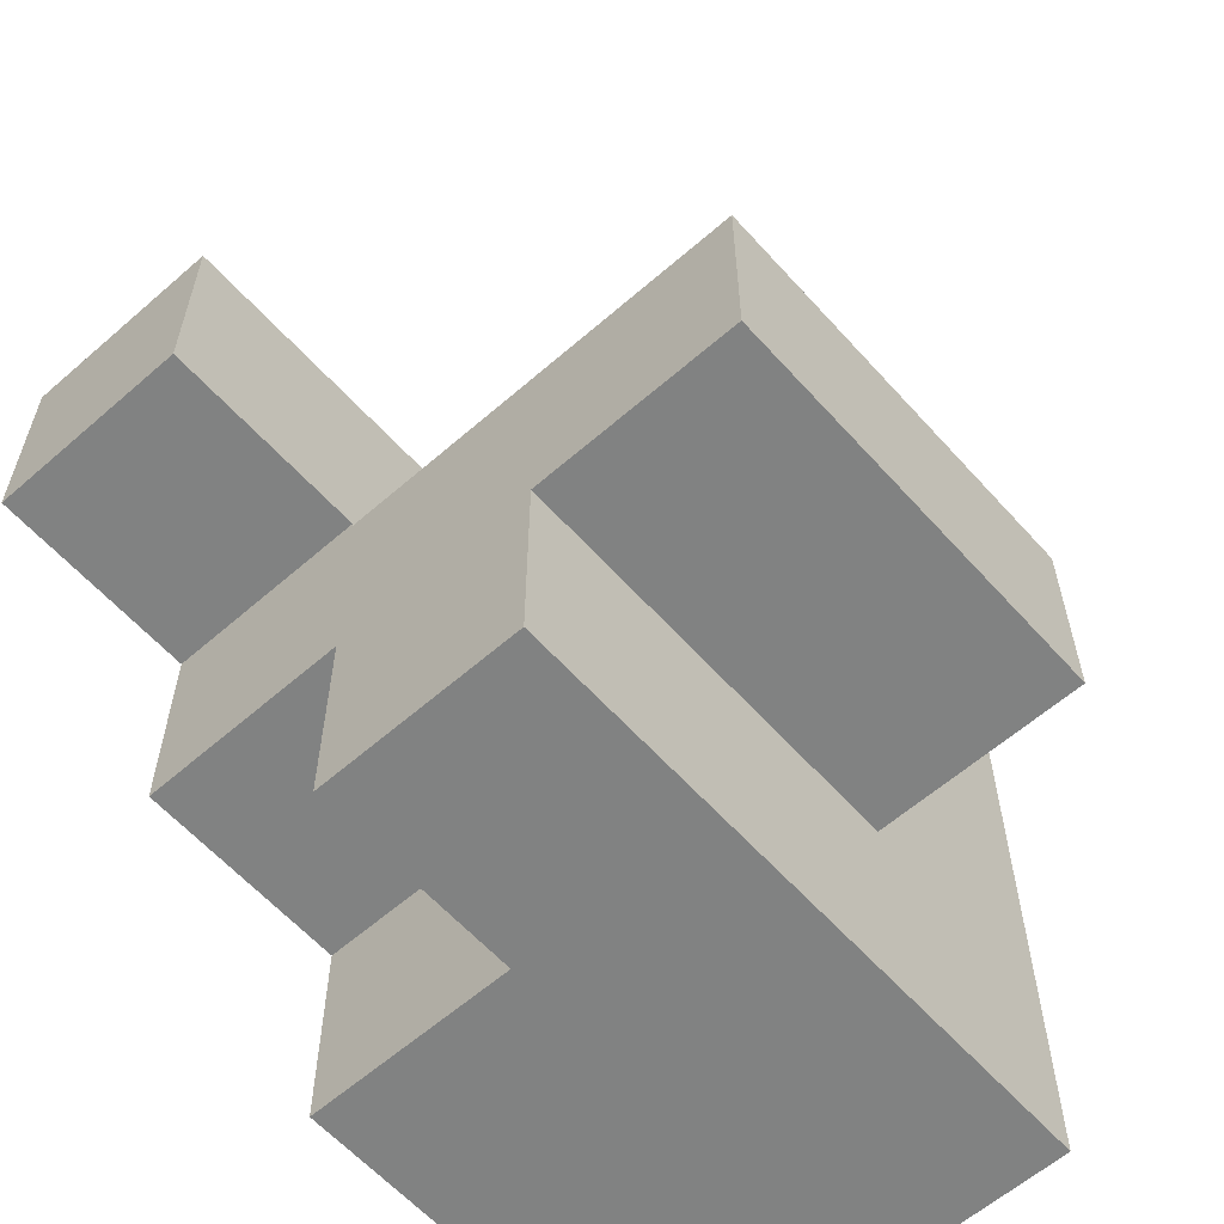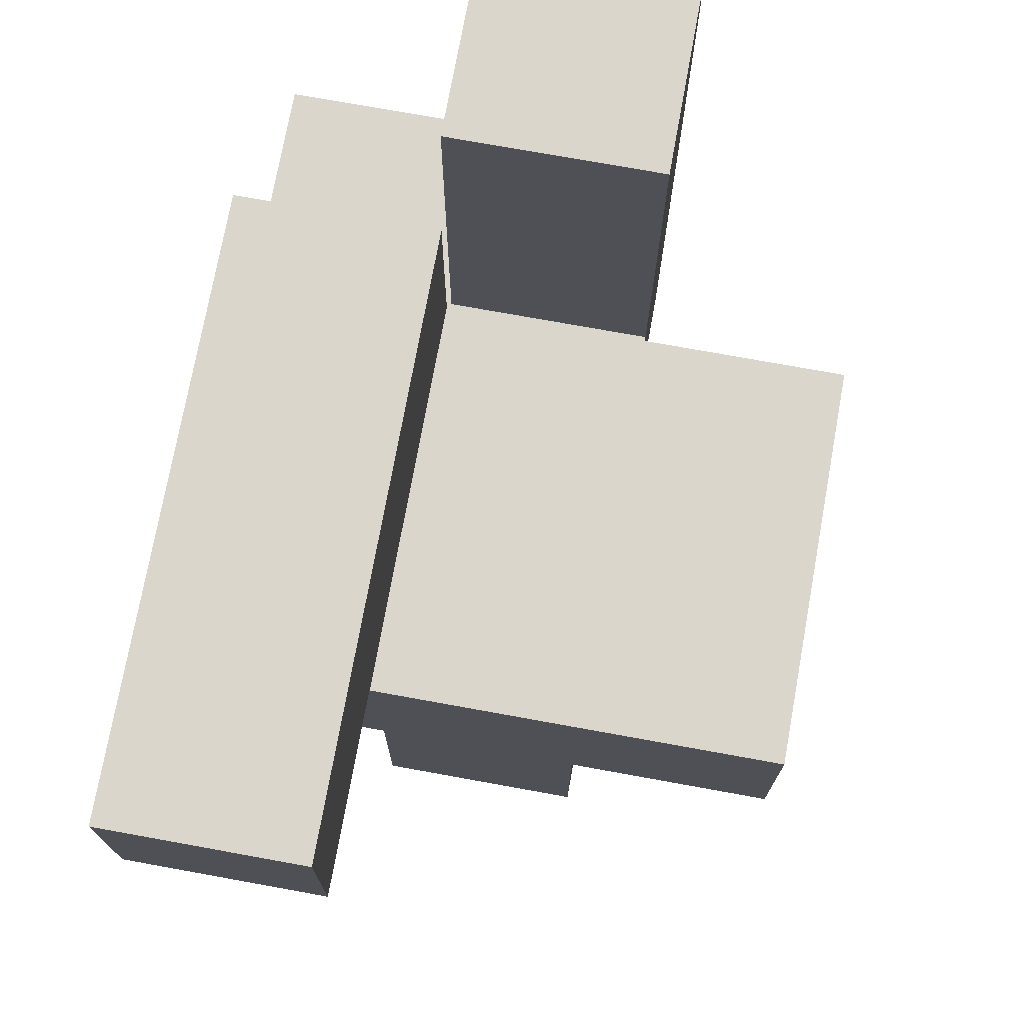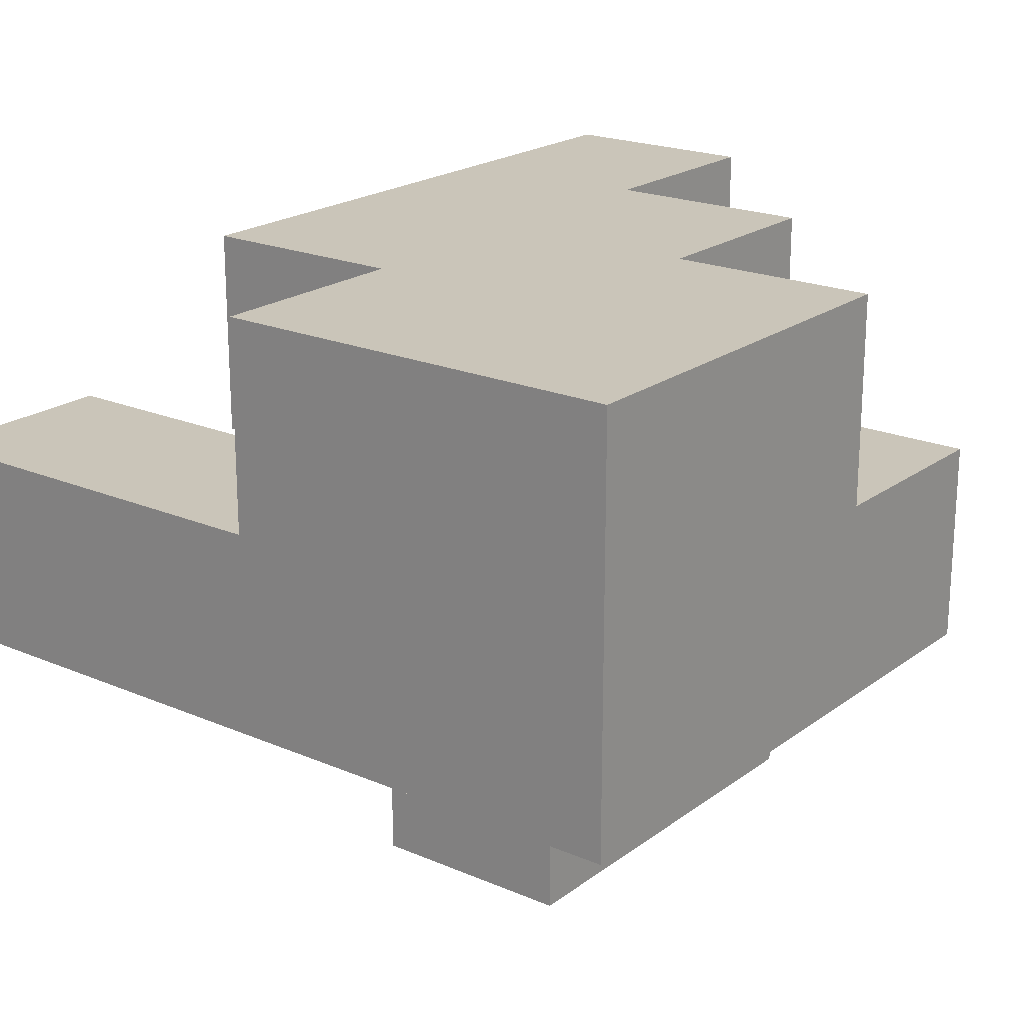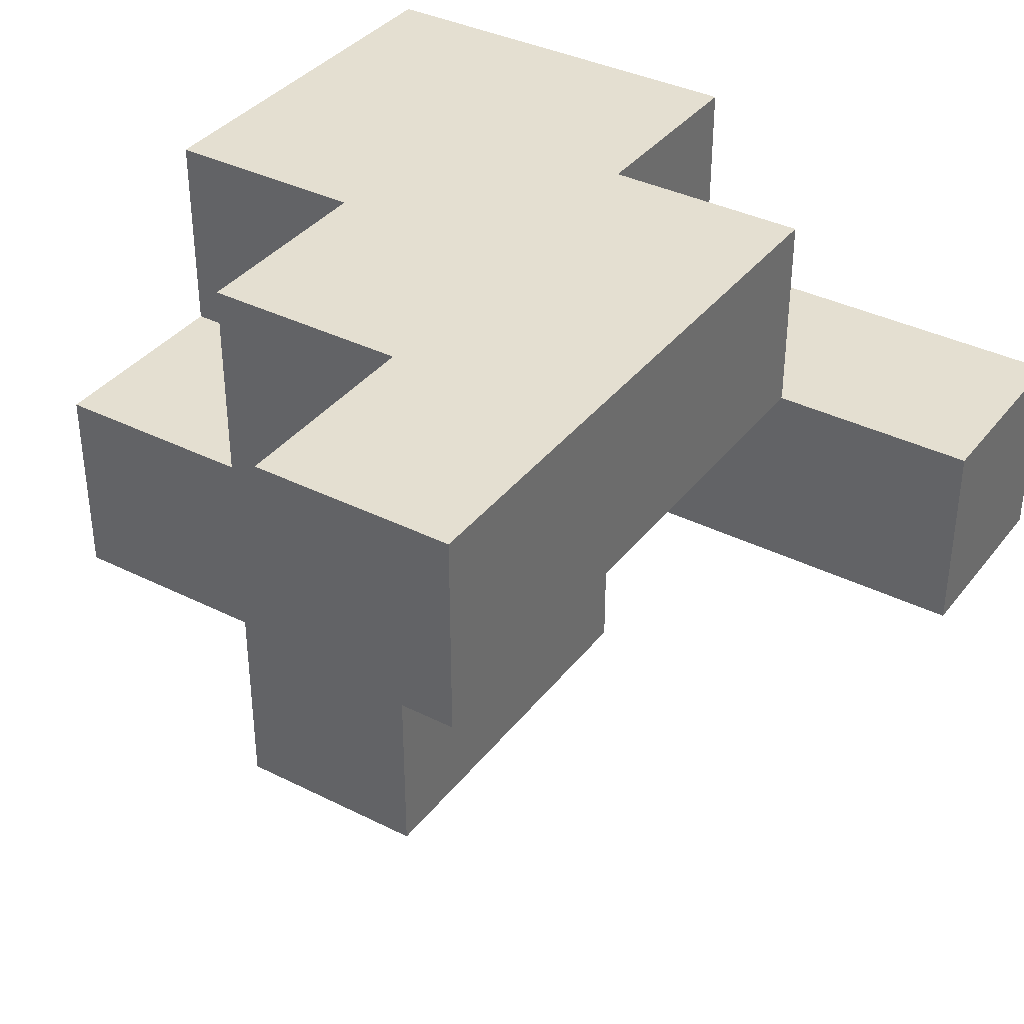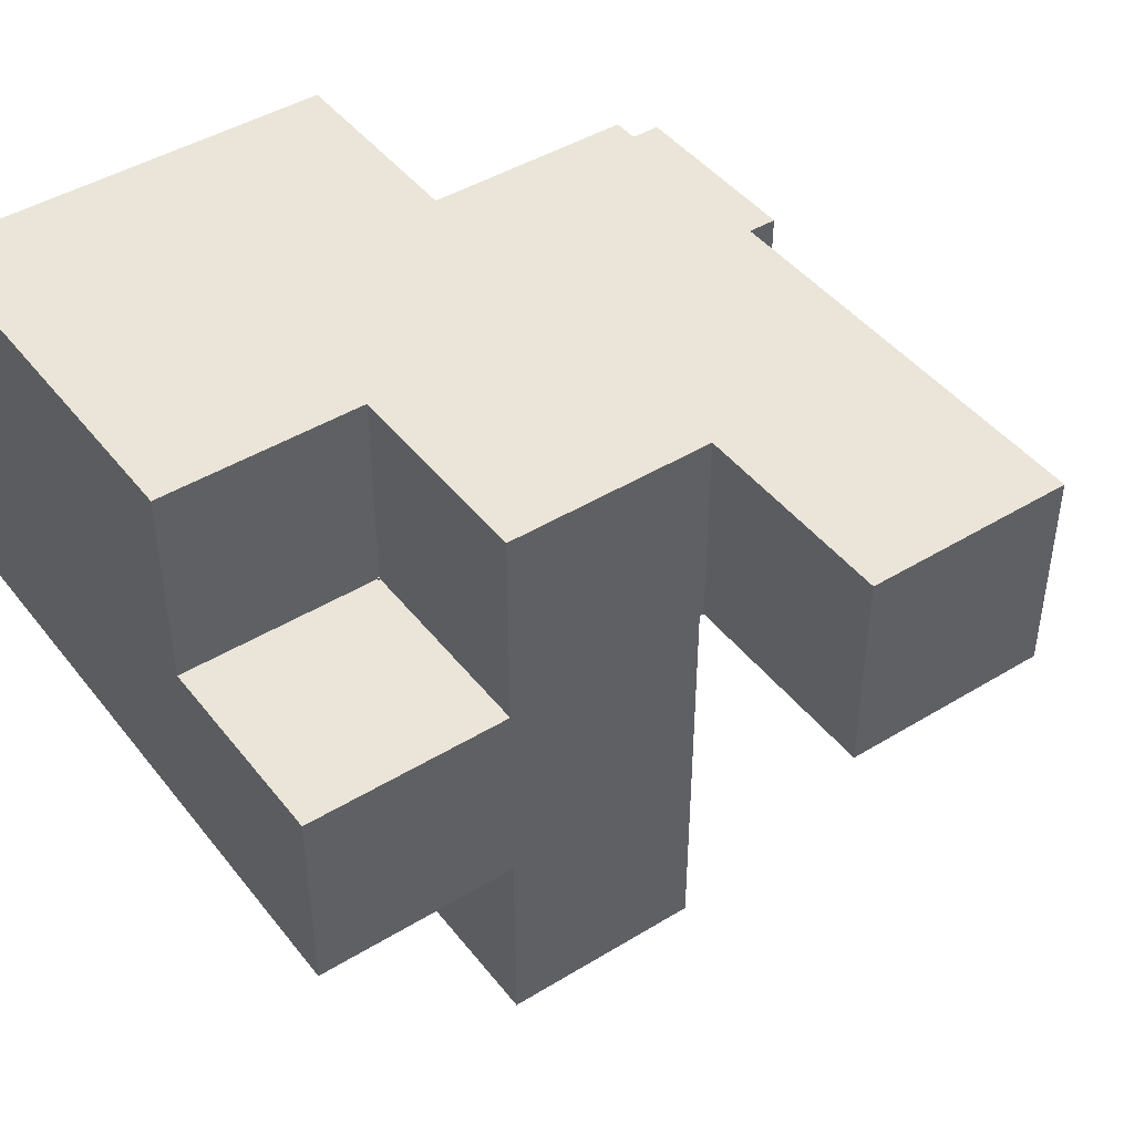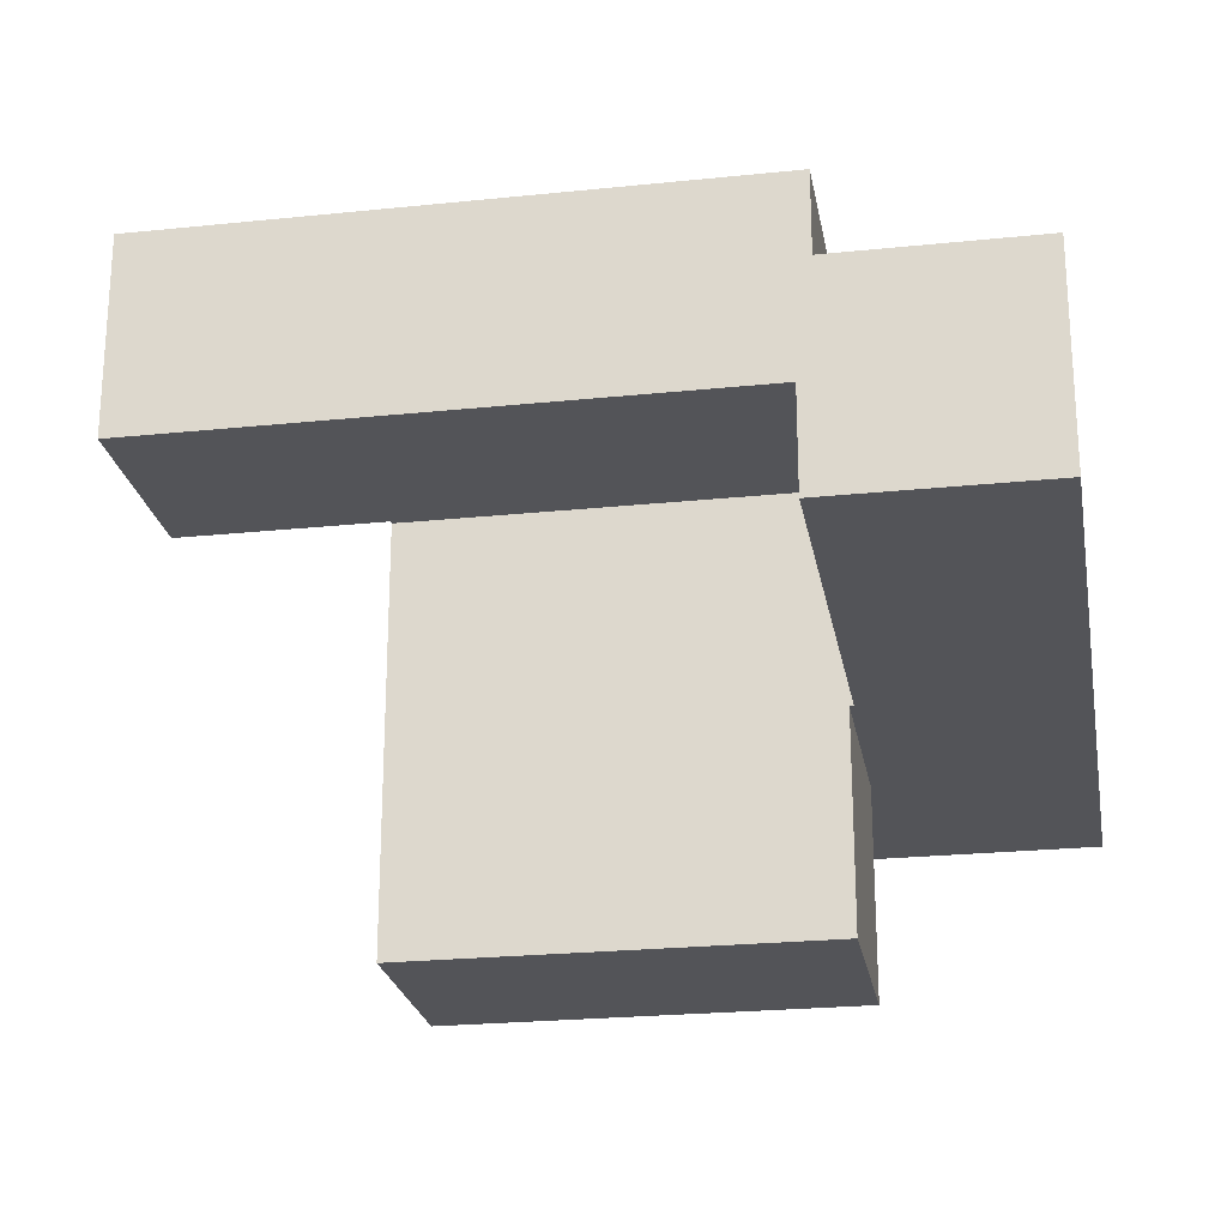
<metadata>
{"format":"obj","ext":"obj","renderer":"f3d","projection":"perspective","resolution":1024,"background":"white","views":[{"elev":-60.6,"azim":131.7,"up":"+Y"},{"elev":74.0,"azim":100.3,"up":"+Y"},{"elev":20.7,"azim":-52.4,"up":"+Z"},{"elev":36.8,"azim":123.0,"up":"+Z"},{"elev":44.6,"azim":54.6,"up":"+Z"},{"elev":-23.6,"azim":-170.1,"up":"+Z"}]}
</metadata>
<code>
v -0.596 -0.596 -0.196
v -0.596 -0.596 0.196
v -0.596 -0.204 0.196
v -0.596 -0.204 -0.196
v -0.596 -0.596 0.2
v -0.596 -0.204 0.2
v -0.204 -0.596 -0.196
v -0.204 -0.596 0.196
v -0.204 -0.596 0.2
v -0.2 -0.596 -0.196
v -0.2 -0.596 0.196
v -0.2 -0.596 0.2
v -0.204 -0.204 0.196
v -0.204 -0.204 -0.196
v -0.204 -0.204 0.2
v -0.2 -0.204 0.196
v -0.2 -0.204 -0.196
v -0.2 -0.204 0.2
v 0.196 -0.596 -0.196
v 0.196 -0.204 -0.196
v 0.196 -0.204 0.196
v 0.196 -0.596 0.196
v 0.196 -0.204 0.2
v 0.196 -0.596 0.2
v -0.196 -0.596 -0.196
v -0.196 -0.596 0.196
v -0.196 -0.596 0.2
v -0.196 -0.204 0.196
v -0.196 -0.204 -0.196
v -0.196 -0.204 0.2
v -0.996 -0.996 0.204
v -0.996 -0.996 0.596
v -0.996 -0.604 0.596
v -0.996 -0.604 0.204
v -0.996 -0.6 0.596
v -0.996 -0.6 0.204
v -0.996 -0.996 0.6
v -0.996 -0.604 0.6
v -0.996 -0.6 0.6
v -0.604 -0.996 0.204
v -0.604 -0.996 0.596
v -0.604 -0.996 0.6
v -0.6 -0.996 0.204
v -0.6 -0.996 0.596
v -0.6 -0.996 0.6
v -0.604 -0.604 0.204
v -0.6 -0.604 0.204
v -0.604 -0.6 0.204
v -0.6 -0.6 0.204
v -0.204 -0.996 0.596
v -0.204 -0.604 0.596
v -0.204 -0.604 0.6
v -0.204 -0.996 0.6
v -0.204 -0.6 0.596
v -0.204 -0.6 0.6
v -0.596 -0.996 0.204
v -0.596 -0.996 0.596
v -0.596 -0.996 0.6
v -0.204 -0.996 0.204
v -0.2 -0.996 0.204
v -0.2 -0.996 0.596
v -0.596 -0.604 0.204
v -0.204 -0.604 0.204
v -0.2 -0.604 0.204
v -0.596 -0.6 0.204
v -0.204 -0.6 0.204
v -0.2 -0.6 0.204
v -0.2 -0.604 0.596
v -0.2 -0.6 0.596
v 0.196 -0.996 0.204
v 0.196 -0.604 0.204
v 0.196 -0.604 0.596
v 0.196 -0.996 0.596
v 0.196 -0.6 0.204
v 0.196 -0.6 0.596
v -0.196 -0.996 0.204
v -0.196 -0.996 0.596
v -0.196 -0.604 0.204
v -0.196 -0.6 0.204
v -0.196 -0.604 0.596
v -0.196 -0.6 0.596
v -0.996 -0.596 0.596
v -0.996 -0.596 0.204
v -0.996 -0.204 0.596
v -0.996 -0.204 0.204
v -0.996 -0.2 0.596
v -0.996 -0.2 0.204
v -0.996 -0.596 0.6
v -0.996 -0.204 0.6
v -0.604 -0.204 0.204
v -0.604 -0.2 0.204
v -0.604 -0.2 0.596
v -0.604 -0.204 0.596
v -0.604 -0.204 0.6
v -0.6 -0.204 0.596
v -0.6 -0.204 0.204
v -0.6 -0.204 0.6
v -0.604 -0.596 0.204
v -0.6 -0.596 0.204
v -0.596 -0.596 0.204
v -0.596 -0.204 0.204
v -0.2 -0.596 0.596
v -0.2 -0.596 0.6
v -0.2 -0.6 0.6
v -0.204 -0.596 0.204
v -0.2 -0.596 0.204
v -0.596 -0.204 0.596
v -0.596 -0.204 0.6
v -0.204 -0.204 0.204
v -0.204 -0.204 0.596
v -0.204 -0.204 0.6
v -0.2 -0.204 0.204
v -0.2 -0.204 0.596
v -0.2 -0.204 0.6
v -0.204 -0.596 0.6
v 0.196 -0.204 0.204
v 0.196 -0.596 0.204
v 0.196 -0.596 0.596
v 0.196 -0.204 0.596
v 0.196 -0.204 0.6
v 0.196 -0.596 0.6
v -0.196 -0.596 0.204
v -0.196 -0.596 0.596
v -0.196 -0.596 0.6
v -0.196 -0.204 0.204
v -0.196 -0.204 0.596
v -0.196 -0.204 0.6
v -0.996 -0.196 0.596
v -0.996 -0.196 0.204
v -0.996 0.196 0.596
v -0.996 0.196 0.204
v -0.996 0.2 0.596
v -0.996 0.2 0.204
v -0.604 -0.196 0.204
v -0.604 -0.196 0.596
v -0.604 0.196 0.204
v -0.604 0.196 0.596
v -0.604 0.2 0.204
v -0.604 0.2 0.596
v -0.996 0.204 0.596
v -0.996 0.204 0.204
v -0.996 0.596 0.596
v -0.996 0.596 0.204
v -0.604 0.204 0.204
v -0.604 0.204 0.596
v -0.604 0.596 0.204
v -0.604 0.596 0.596
v -0.996 -0.996 0.604
v -0.996 -0.604 0.604
v -0.996 -0.6 0.604
v -0.996 -0.996 0.996
v -0.996 -0.604 0.996
v -0.996 -0.6 0.996
v -0.604 -0.996 0.604
v -0.604 -0.996 0.996
v -0.6 -0.996 0.604
v -0.6 -0.996 0.996
v -0.604 -0.604 0.996
v -0.6 -0.604 0.996
v -0.604 -0.6 0.996
v -0.6 -0.6 0.996
v -0.204 -0.604 0.604
v -0.204 -0.996 0.604
v -0.204 -0.6 0.604
v -0.204 -0.604 0.996
v -0.204 -0.996 0.996
v -0.204 -0.6 0.996
v -0.596 -0.996 0.604
v -0.596 -0.996 0.996
v -0.596 -0.604 0.996
v -0.596 -0.6 0.996
v -0.996 -0.596 0.604
v -0.996 -0.204 0.604
v -0.996 -0.596 0.996
v -0.996 -0.204 0.996
v -0.604 -0.204 0.604
v -0.604 -0.204 0.996
v -0.6 -0.204 0.604
v -0.6 -0.204 0.996
v -0.604 -0.596 0.996
v -0.6 -0.596 0.996
v -0.596 -0.204 0.604
v -0.596 -0.204 0.996
v -0.596 -0.2 0.996
v -0.596 -0.2 0.604
v -0.204 -0.596 0.604
v -0.204 -0.596 0.996
v -0.2 -0.596 0.604
v -0.2 -0.596 0.996
v -0.204 -0.204 0.604
v -0.2 -0.204 0.604
v -0.204 -0.2 0.604
v -0.2 -0.2 0.604
v -0.596 -0.596 0.996
v -0.204 -0.204 0.996
v -0.2 -0.204 0.996
v -0.204 -0.2 0.996
v -0.2 -0.2 0.996
v 0.196 -0.204 0.604
v 0.196 -0.596 0.604
v 0.196 -0.204 0.996
v 0.196 -0.596 0.996
v 0.196 -0.2 0.604
v 0.196 -0.2 0.996
v -0.196 -0.596 0.604
v -0.196 -0.596 0.996
v -0.196 -0.204 0.604
v -0.196 -0.2 0.604
v -0.196 -0.204 0.996
v -0.196 -0.2 0.996
v -0.596 -0.196 0.996
v -0.596 -0.196 0.604
v -0.596 0.196 0.996
v -0.596 0.196 0.604
v -0.204 0.196 0.996
v -0.204 0.196 0.604
v -0.2 0.196 0.996
v -0.2 0.196 0.604
v -0.204 -0.196 0.604
v -0.2 -0.196 0.604
v -0.204 -0.196 0.996
v -0.2 -0.196 0.996
v 0.196 -0.196 0.604
v 0.196 -0.196 0.996
v 0.2 -0.196 0.604
v 0.2 -0.196 0.996
v -0.196 0.196 0.996
v -0.196 0.196 0.604
v 0.196 0.196 0.996
v 0.196 0.196 0.604
v 0.2 0.196 0.996
v 0.2 0.196 0.604
v -0.196 -0.196 0.604
v -0.196 -0.196 0.996
v 0.596 -0.196 0.604
v 0.596 0.196 0.604
v 0.596 0.196 0.996
v 0.596 -0.196 0.996
v 0.204 -0.196 0.604
v 0.204 -0.196 0.996
v 0.204 0.196 0.996
v 0.204 0.196 0.604
f 1 2 3 4
f 2 5 6 3
f 1 7 8 2
f 2 8 9 5
f 7 10 11 8
f 8 11 12 9
f 4 3 13 14
f 3 6 15 13
f 14 13 16 17
f 13 15 18 16
f 1 4 14 7
f 7 14 17 10
f 19 20 21 22
f 22 21 23 24
f 10 25 26 11
f 11 26 27 12
f 25 19 22 26
f 26 22 24 27
f 17 16 28 29
f 16 18 30 28
f 29 28 21 20
f 28 30 23 21
f 10 17 29 25
f 25 29 20 19
f 31 32 33 34
f 34 33 35 36
f 32 37 38 33
f 33 38 39 35
f 31 40 41 32
f 32 41 42 37
f 40 43 44 41
f 41 44 45 42
f 31 34 46 40
f 40 46 47 43
f 34 36 48 46
f 46 48 49 47
f 50 51 52 53
f 51 54 55 52
f 43 56 57 44
f 44 57 58 45
f 56 59 50 57
f 57 50 53 58
f 59 60 61 50
f 43 47 62 56
f 56 62 63 59
f 59 63 64 60
f 47 49 65 62
f 62 65 66 63
f 63 66 67 64
f 50 61 68 51
f 51 68 69 54
f 70 71 72 73
f 71 74 75 72
f 60 76 77 61
f 76 70 73 77
f 60 64 78 76
f 76 78 71 70
f 64 67 79 78
f 78 79 74 71
f 61 77 80 68
f 77 73 72 80
f 68 80 81 69
f 80 72 75 81
f 36 35 82 83
f 83 82 84 85
f 85 84 86 87
f 35 39 88 82
f 82 88 89 84
f 90 91 92 93
f 84 89 94 93
f 90 93 95 96
f 93 94 97 95
f 36 83 98 48
f 48 98 99 49
f 83 85 90 98
f 98 90 96 99
f 85 87 91 90
f 84 93 92 86
f 5 100 101 6
f 69 102 103 104
f 5 9 105 100
f 9 12 106 105
f 54 69 104 55
f 96 95 107 101
f 95 97 108 107
f 6 101 109 15
f 101 107 110 109
f 107 108 111 110
f 15 109 112 18
f 109 110 113 112
f 110 111 114 113
f 49 99 100 65
f 65 100 105 66
f 66 105 106 67
f 99 96 101 100
f 55 104 103 115
f 24 23 116 117
f 74 117 118 75
f 117 116 119 118
f 118 119 120 121
f 12 27 122 106
f 102 123 124 103
f 27 24 117 122
f 123 118 121 124
f 18 112 125 30
f 112 113 126 125
f 113 114 127 126
f 30 125 116 23
f 125 126 119 116
f 126 127 120 119
f 67 106 122 79
f 79 122 117 74
f 69 81 123 102
f 81 75 118 123
f 87 86 128 129
f 129 128 130 131
f 131 130 132 133
f 91 134 135 92
f 134 136 137 135
f 136 138 139 137
f 87 129 134 91
f 129 131 136 134
f 131 133 138 136
f 86 92 135 128
f 128 135 137 130
f 130 137 139 132
f 133 132 140 141
f 141 140 142 143
f 138 144 145 139
f 144 146 147 145
f 143 142 147 146
f 133 141 144 138
f 141 143 146 144
f 132 139 145 140
f 140 145 147 142
f 37 148 149 38
f 38 149 150 39
f 148 151 152 149
f 149 152 153 150
f 37 42 154 148
f 148 154 155 151
f 42 45 156 154
f 154 156 157 155
f 151 155 158 152
f 155 157 159 158
f 152 158 160 153
f 158 159 161 160
f 53 52 162 163
f 52 55 164 162
f 163 162 165 166
f 162 164 167 165
f 45 58 168 156
f 156 168 169 157
f 58 53 163 168
f 168 163 166 169
f 157 169 170 159
f 169 166 165 170
f 159 170 171 161
f 170 165 167 171
f 39 150 172 88
f 88 172 173 89
f 150 153 174 172
f 172 174 175 173
f 89 173 176 94
f 173 175 177 176
f 94 176 178 97
f 176 177 179 178
f 153 160 180 174
f 160 161 181 180
f 174 180 177 175
f 180 181 179 177
f 182 183 184 185
f 55 115 186 164
f 164 186 187 167
f 115 103 188 186
f 186 188 189 187
f 97 178 182 108
f 178 179 183 182
f 108 182 190 111
f 111 190 191 114
f 182 185 192 190
f 190 192 193 191
f 161 171 194 181
f 171 167 187 194
f 181 194 183 179
f 194 187 195 183
f 187 189 196 195
f 183 195 197 184
f 195 196 198 197
f 121 120 199 200
f 200 199 201 202
f 199 203 204 201
f 103 124 205 188
f 188 205 206 189
f 124 121 200 205
f 205 200 202 206
f 114 191 207 127
f 127 207 199 120
f 191 193 208 207
f 207 208 203 199
f 189 206 209 196
f 206 202 201 209
f 196 209 210 198
f 209 201 204 210
f 185 184 211 212
f 212 211 213 214
f 214 213 215 216
f 216 215 217 218
f 185 212 219 192
f 192 219 220 193
f 212 214 216 219
f 219 216 218 220
f 184 197 221 211
f 197 198 222 221
f 211 221 215 213
f 221 222 217 215
f 203 223 224 204
f 223 225 226 224
f 218 217 227 228
f 228 227 229 230
f 230 229 231 232
f 193 220 233 208
f 208 233 223 203
f 220 218 228 233
f 233 228 230 223
f 223 230 232 225
f 198 210 234 222
f 210 204 224 234
f 222 234 227 217
f 234 224 229 227
f 224 226 231 229
f 235 236 237 238
f 225 239 240 226
f 239 235 238 240
f 232 231 241 242
f 242 241 237 236
f 225 232 242 239
f 239 242 236 235
f 226 240 241 231
f 240 238 237 241

</code>
